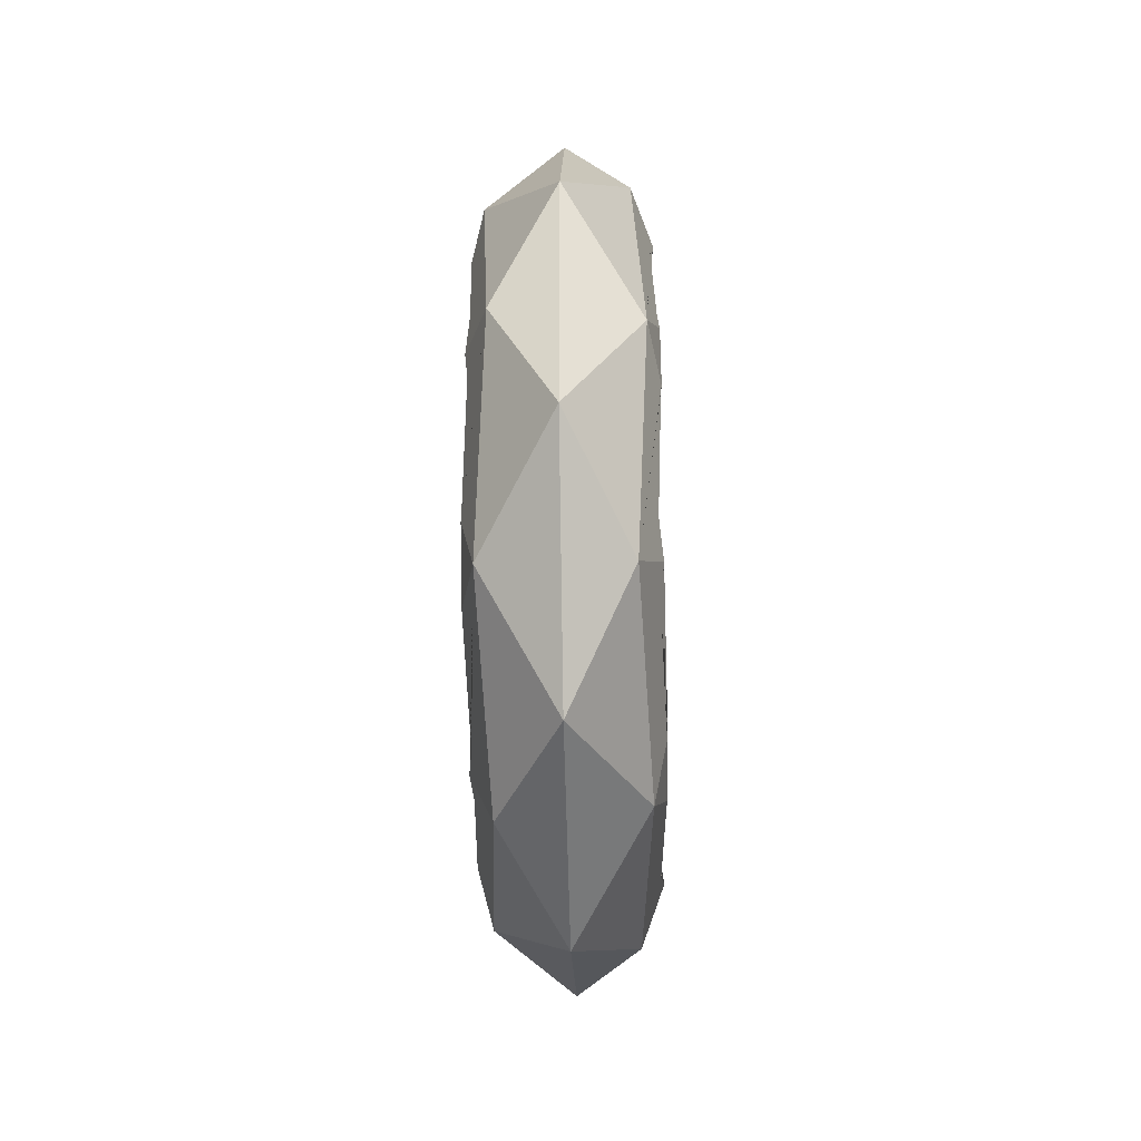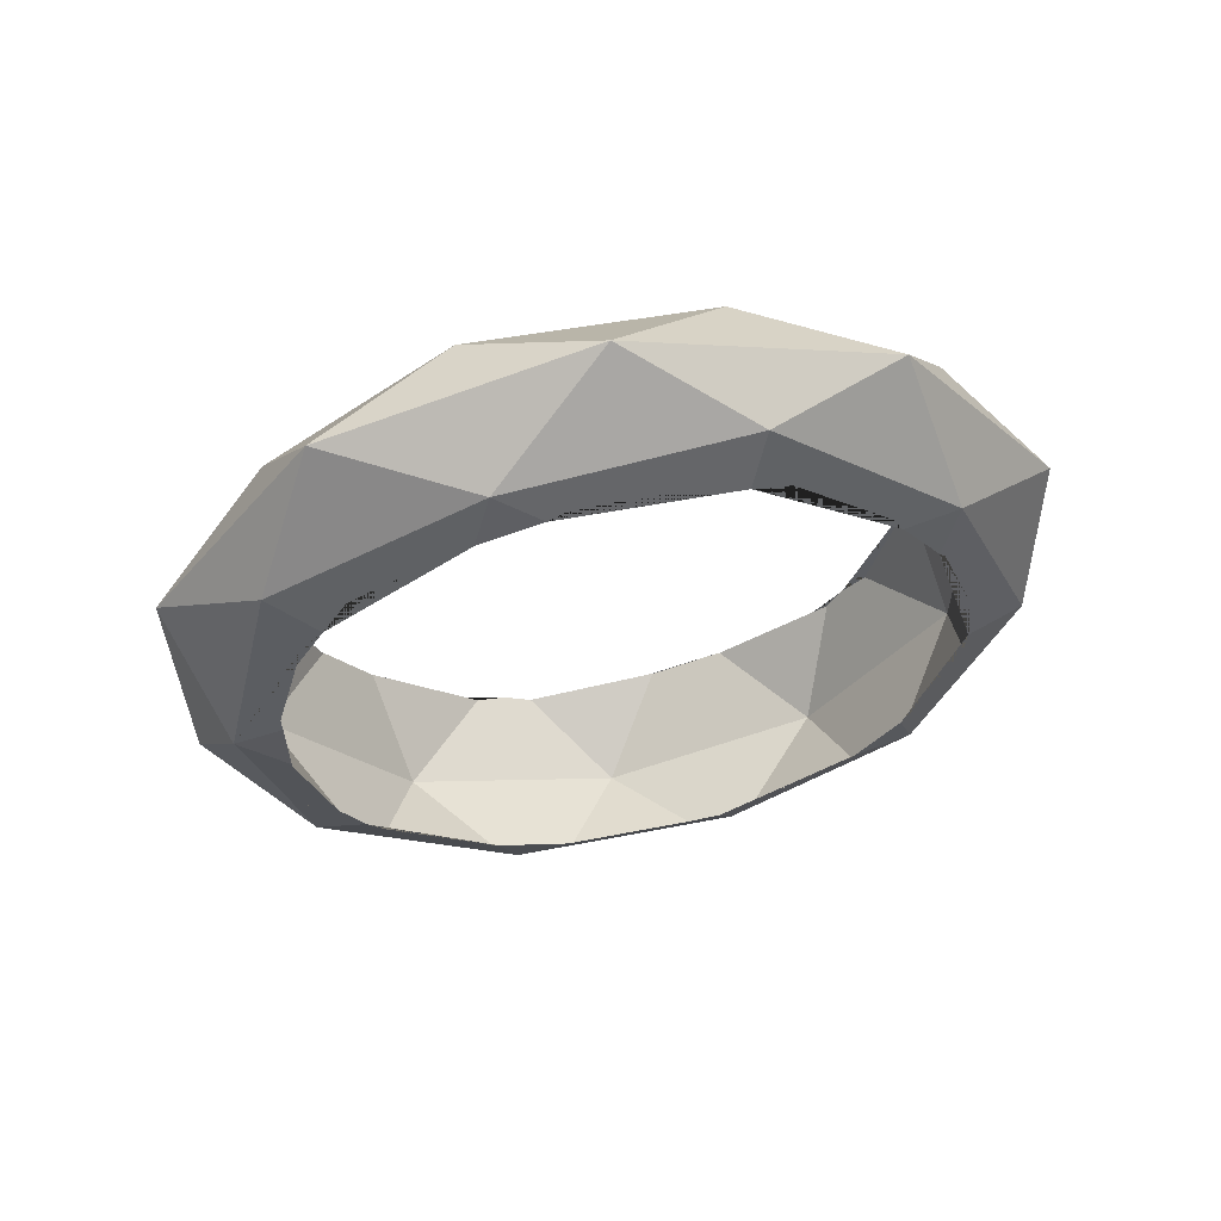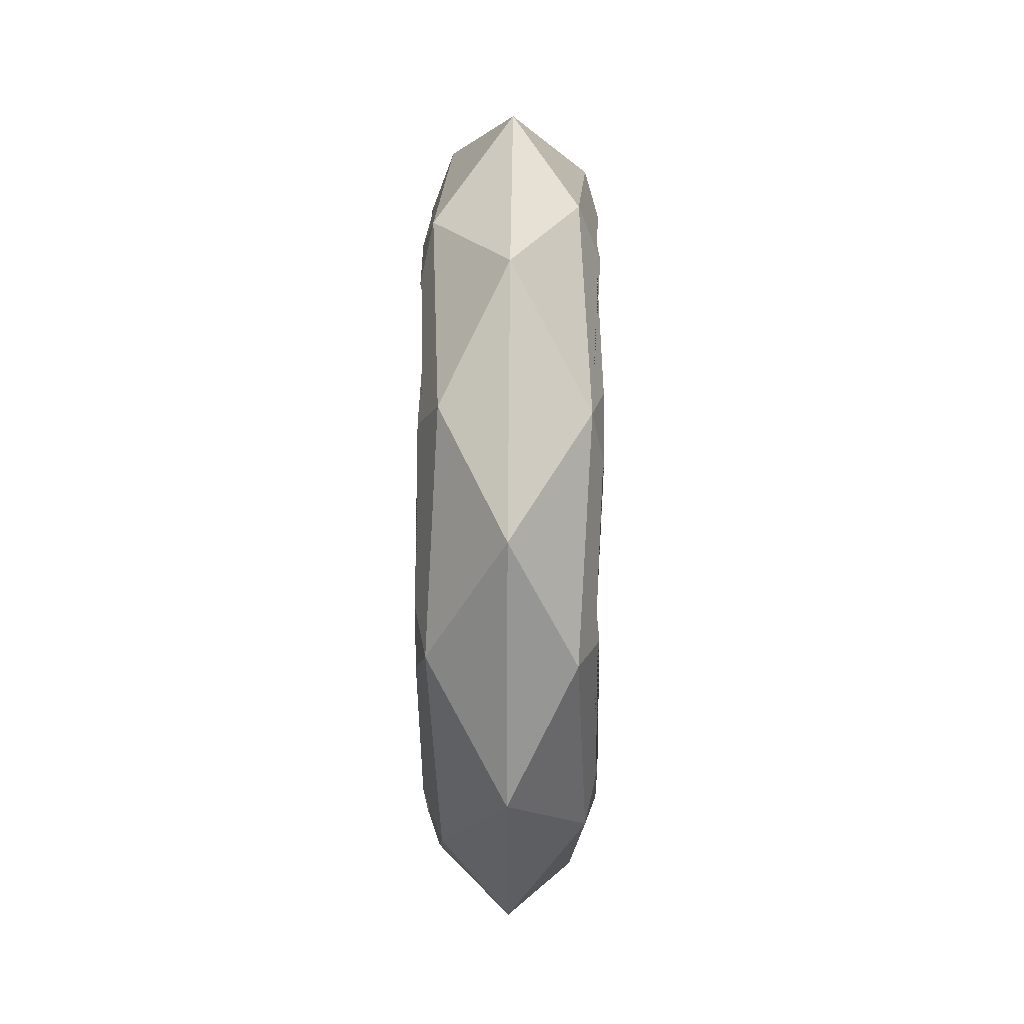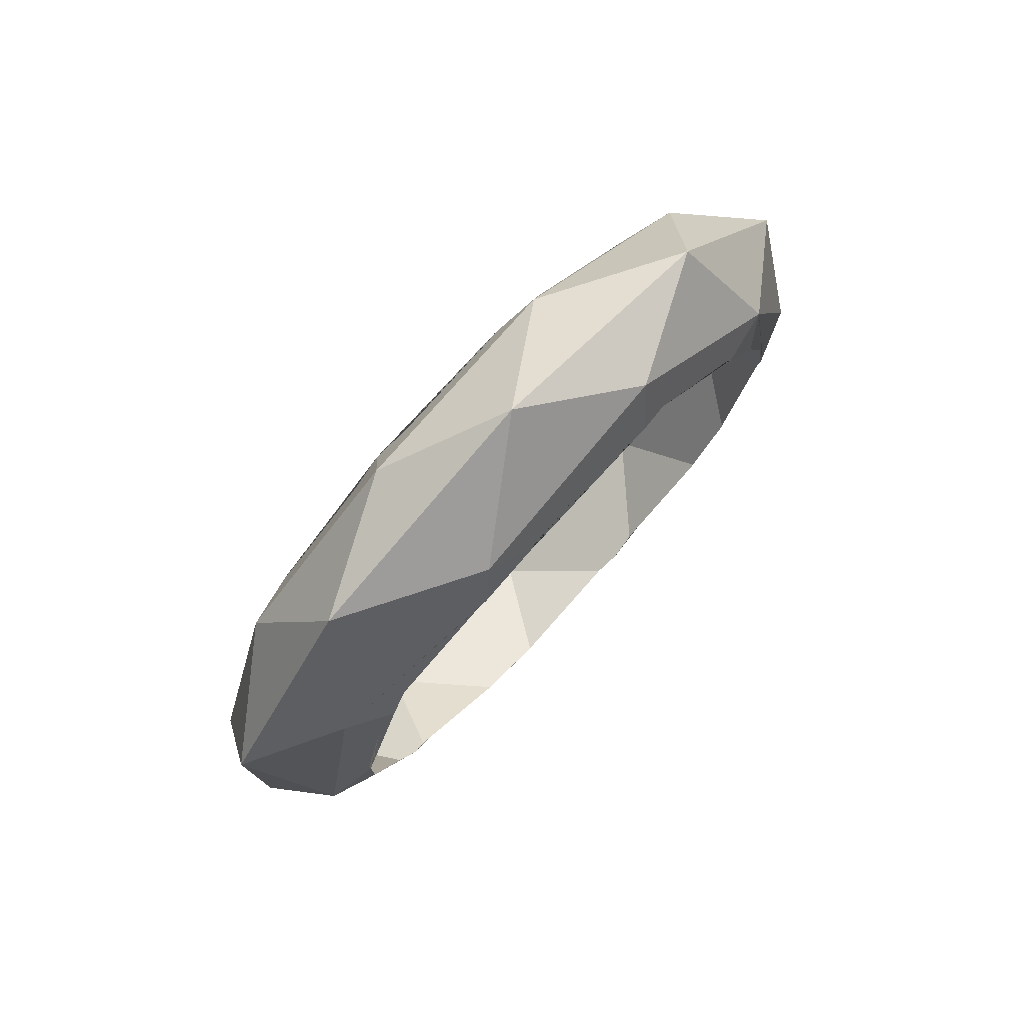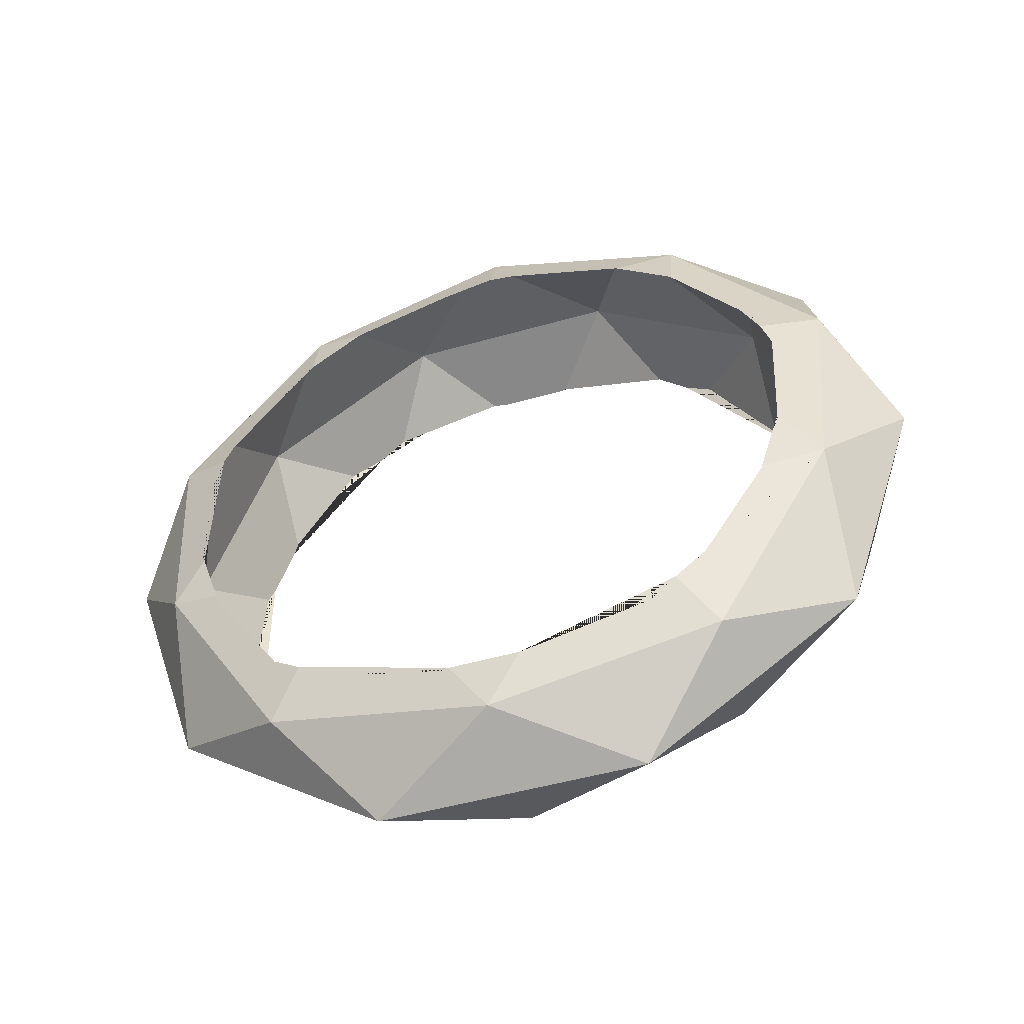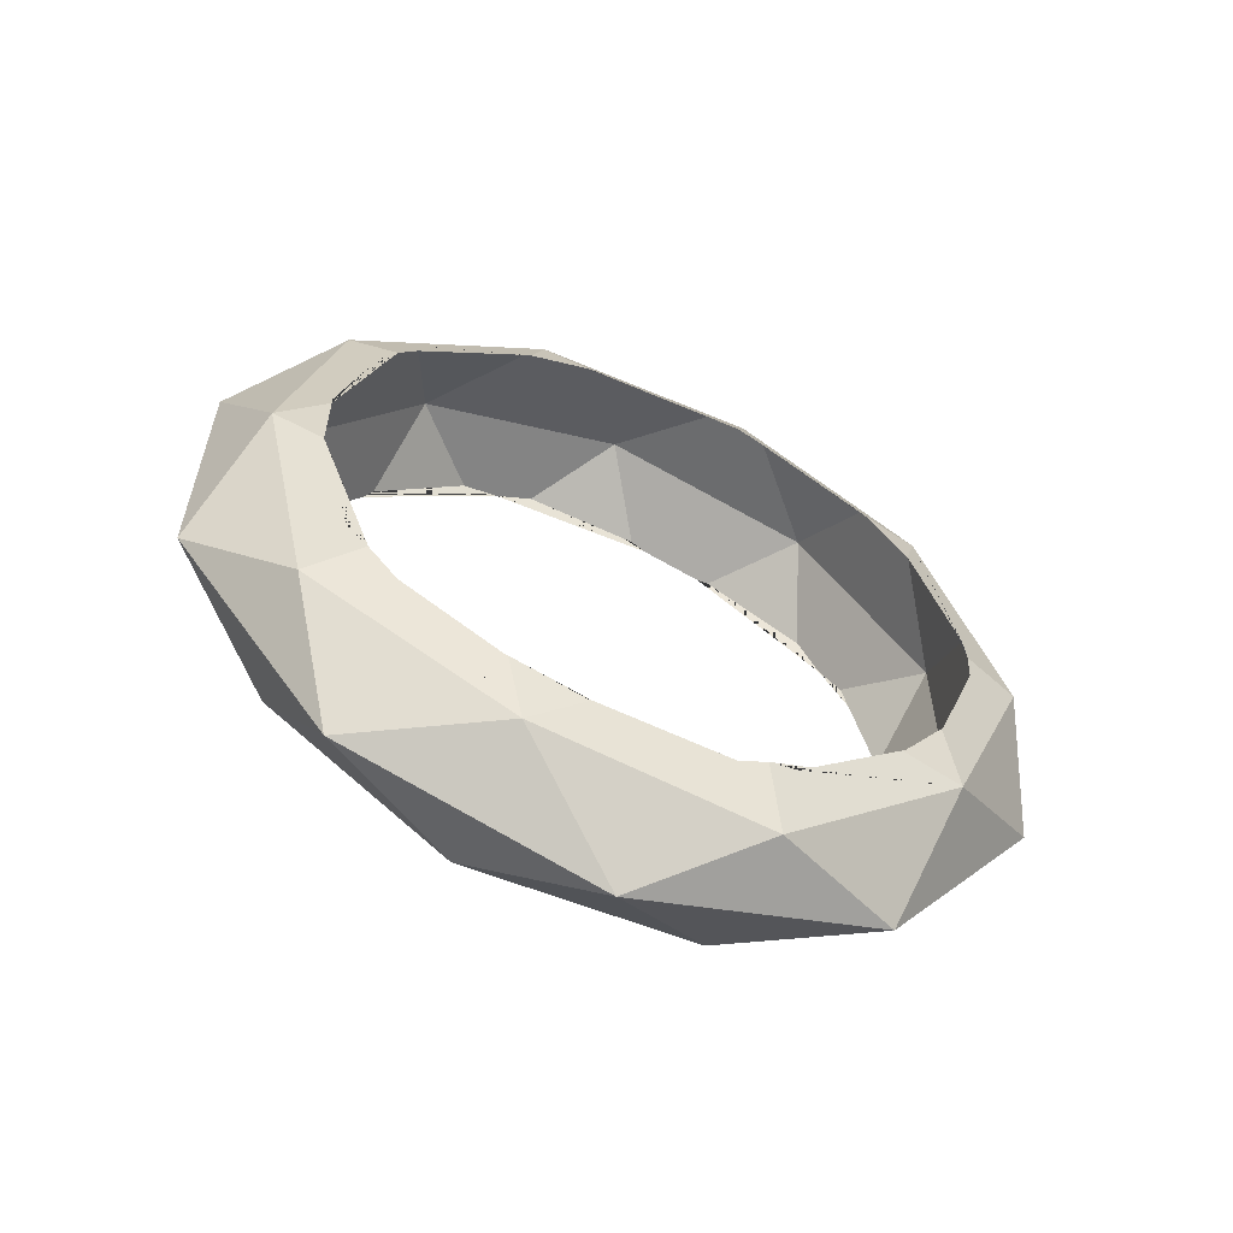
<metadata>
{"format":"obj","ext":"obj","renderer":"f3d","projection":"perspective","resolution":1024,"background":"white","views":[{"elev":-37.1,"azim":-178.6,"up":"+Z"},{"elev":60.0,"azim":-100.4,"up":"+Z"},{"elev":39.6,"azim":0.6,"up":"+Y"},{"elev":77.3,"azim":43.2,"up":"+Z"},{"elev":-49.9,"azim":107.4,"up":"+Y"},{"elev":-59.1,"azim":67.2,"up":"+Z"}]}
</metadata>
<code>
o Ring_Icosphere
v 0.1512 -0.7236 0.5257
v 0.1512 0.2764 0.8506
v 0.1512 0.8944 0
v 0.1512 0.2764 -0.8506
v 0.1512 -0.7236 -0.5257
v -0.1512 -0.2764 0.8506
v -0.1512 0.7236 0.5257
v -0.1512 0.7236 -0.5257
v -0.1512 -0.2764 -0.8506
v -0.1512 -0.8944 0
v 0.1777 -0.2629 0.809
v 0.1777 -0.8506 0
v 0.1777 0.6882 0.5
v 0.1777 0.6882 -0.5
v 0.1777 -0.2629 -0.809
v -0 -0.9511 0.309
v -0.007178 -0.7921 0.2653
v -0.007178 -0.7921 -0.2483
v -0 -0.9511 -0.309
v -0.007178 -0.001729 0.8395
v 0 0 1
v -0 -0.5878 0.809
v -0.007178 -0.4902 0.6808
v 0 0.9511 0.309
v -0.007178 0.7886 0.2653
v 0 0.5878 0.809
v -0.007178 0.4867 0.6808
v 0 0.5878 -0.809
v -0.007178 0.4867 -0.6638
v 0 0.9511 -0.309
v -0.007178 0.7886 -0.2483
v -0.007178 -0.4902 -0.6638
v -0 -0.5878 -0.809
v -0.007178 -0.001729 -0.8225
v 0 0 -1
v -0.1777 -0.6882 0.5
v -0.1777 0.2629 0.809
v -0.1777 0.8506 0
v -0.1777 0.2629 -0.809
v -0.1777 -0.6882 -0.5
v 0.2001 -0.6165 0.4479
v 0.1929 -0.6577 0.3933
v 0.2038 -0.7388 0.1015
v 0.2068 -0.7381 0.08177
v -0.2045 -0.56 0.5
v -0.1987 -0.5385 0.5321
v -0.1888 -0.3232 0.7031
v -0.1983 -0.237 0.7295
v -0.2003 0.6162 0.4477
v -0.1899 0.56 0.5279
v -0.2042 0.302 0.6886
v -0.1999 0.3294 0.6808
v -0.2067 0.7383 -0.08164
v -0.2047 0.7388 -0.09492
v -0.2042 0.6076 -0.4414
v -0.1945 0.6628 -0.3682
v -0.2086 0.1431 -0.722
v -0.2065 0.1299 -0.7269
v -0.2047 -0.2317 -0.7131
v -0.1962 -0.156 -0.7391
v -0.2073 -0.6445 -0.3655
v -0.2028 -0.6629 -0.3421
v -0.1926 -0.7611 -0.07903
v -0.201 -0.7597 0
v -0.2073 -0.5468 -0.5
v -0.2055 -0.5402 -0.5099
v -0.1952 -0.3173 -0.6869
v -0.2086 0.3086 -0.6682
v -0.1959 0.5624 -0.5059
v -0.2062 0.3243 -0.6638
v -0.2067 0.7383 0.08164
v -0.1918 0.6646 0.3834
v -0.2018 0.7395 0.1142
v -0.2042 0.1604 0.7346
v -0.1984 0.1246 0.7478
v -0.1885 -0.1498 0.7595
v -0.2045 -0.6486 0.3781
v -0.2007 -0.6643 0.3581
v -0.1907 -0.7614 0.09786
v 0.2093 -0.3096 -0.665
v 0.2087 -0.314 -0.6638
v 0.1975 -0.5723 -0.4926
v 0.2041 -0.6079 -0.4417
v 0.2099 -0.1384 -0.7185
v 0.2093 -0.1447 -0.7186
v 0.2061 0.2305 -0.7095
v 0.1989 0.1665 -0.7316
v 0.1986 0.2975 -0.6891
v 0.2096 0.5356 -0.5
v 0.209 0.6419 -0.3575
v 0.209 0.5413 -0.496
v 0.2079 0.6466 -0.3515
v 0.1967 0.7545 -0.06219
v 0.2033 0.7534 0
v 0.2063 0.646 0.37
v 0.2058 0.648 0.3675
v 0.1947 0.7548 0.08102
v 0.2063 0.5515 0.5
v 0.2031 0.5398 0.5176
v 0.1922 0.3034 0.7053
v 0.1997 0.2359 0.7259
v 0.2068 -0.7381 -0.08177
v 0.2067 -0.7381 -0.08225
v 0.1956 -0.6558 -0.3781
v 0.2049 -0.1577 0.7326
v 0.202 -0.1399 0.7391
v 0.1912 0.1602 0.752
v 0.2049 -0.303 0.6854
v 0.2024 -0.3192 0.6808
v 0.1915 -0.5699 0.5146
f 44 43 42 41 1 12
f 16 12 1
f 21 11 2
f 24 13 3
f 28 14 4
f 33 15 5
f 22 16 1
f 26 21 2
f 3 30 24
f 28 4 35
f 19 33 5
f 48 47 46 45 36 6
f 49 50 52 51 37 7
f 8 55 56 54 53 38
f 9 59 60 58 57 39
f 64 63 62 61 40 10
f 65 40 61
f 65 66 67 59 9 40
f 57 68 39
f 68 70 69 55 8 39
f 38 53 71
f 38 71 73 72 49 7
f 37 51 74
f 74 75 76 48 6 37
f 77 36 45
f 77 78 79 64 10 36
f 10 40 19
f 40 33 19
f 9 33 40
f 39 35 9
f 39 28 35
f 8 28 39
f 38 30 8
f 30 38 24
f 7 24 38
f 7 37 26
f 37 21 26
f 37 6 21
f 6 36 22
f 36 16 22
f 36 10 16
f 9 35 33
f 35 15 33
f 35 4 15
f 8 30 28
f 30 14 28
f 30 3 14
f 7 26 24
f 26 13 24
f 26 2 13
f 6 22 21
f 21 22 11
f 22 1 11
f 16 10 19
f 16 19 12
f 19 5 12
f 15 80 81 82 83 5
f 84 85 80 15
f 4 86 87 84 15
f 14 89 88 86 4
f 14 90 91 89
f 3 94 93 92 90 14
f 13 95 96 97 94 3
f 95 13 98
f 100 99 98 13 2 101
f 83 104 103 102 12 5
f 102 44 12
f 105 106 107 101 2 11
f 11 108 105
f 1 41 110 109 108 11
f 43 17 42
f 106 20 107
f 97 96 25
f 91 29 88 89
f 82 81 32
f 23 110 41 42 17
f 100 101 107 20 27
f 94 97 25 31 93
f 88 29 34 87 86
f 18 104 83 82 32
f 18 62 63
f 32 66 65 61 62 18
f 32 67 66
f 34 58 60
f 70 68 57 58 34 29
f 29 69 70
f 31 54 56
f 73 71 53 54 31 25
f 25 72 73
f 27 52 50
f 20 75 74 51 52 27
f 20 76 75
f 23 46 47
f 17 78 77 45 46 23
f 17 79 78
f 67 32 34 60 59
f 80 85 34 32 81
f 84 87 34 85
f 69 29 31 56 55
f 92 31 29 91 90
f 92 93 31
f 49 72 25 27 50
f 95 98 99 27 25 96
f 100 27 99
f 47 48 76 20 23
f 106 105 108 109 23 20
f 110 23 109
f 63 64 79 17 18
f 102 103 18 17 43 44
f 104 18 103

</code>
